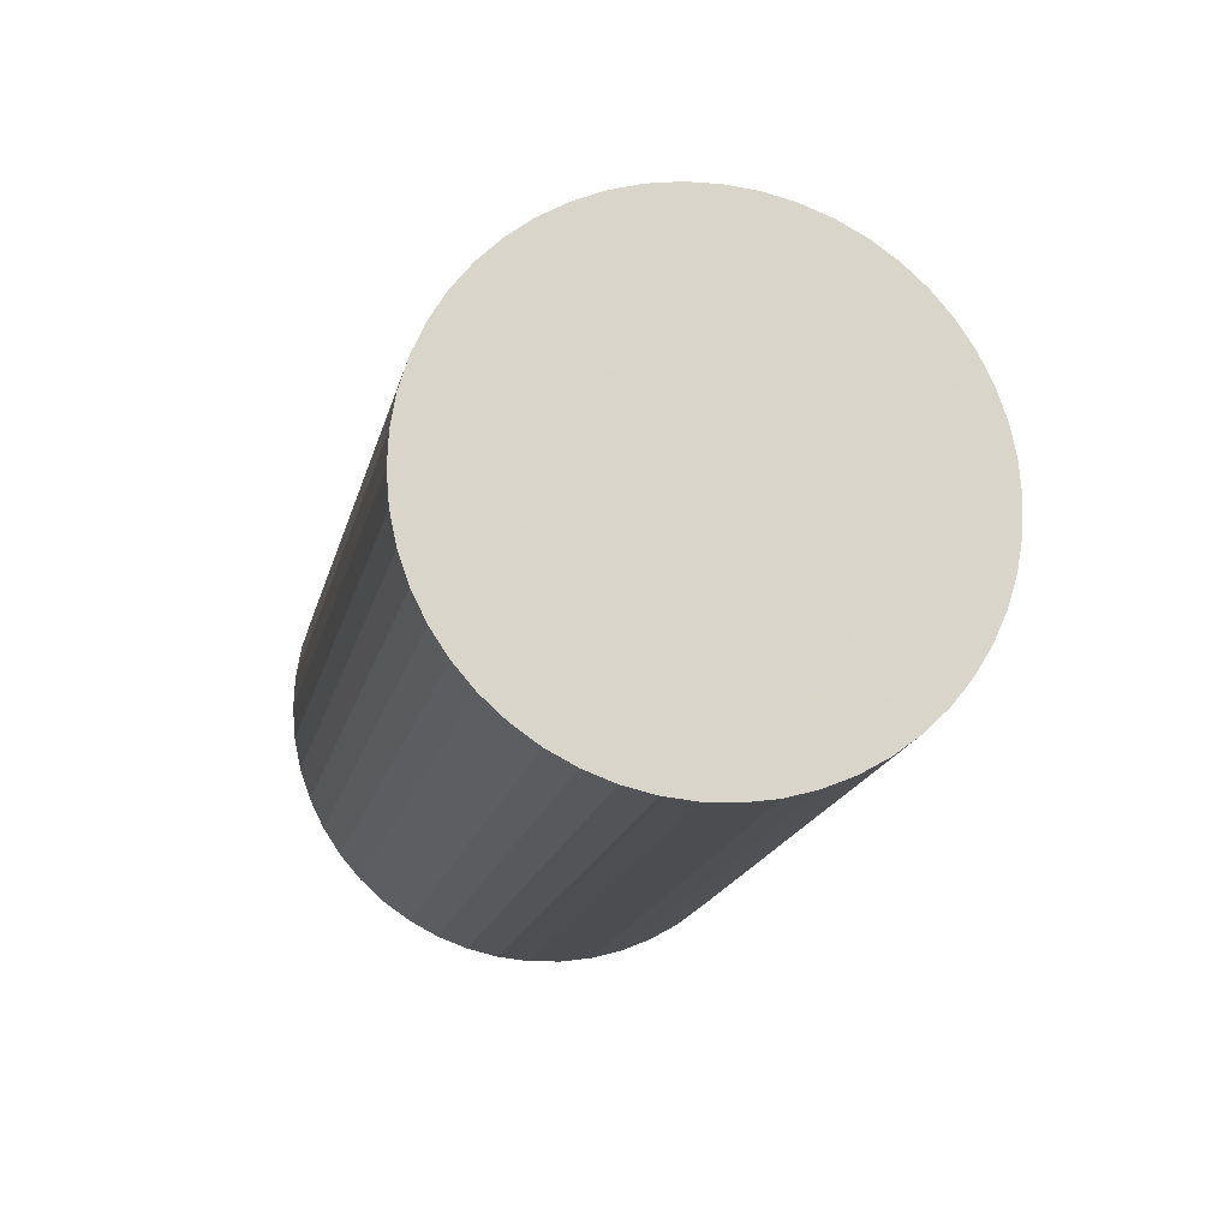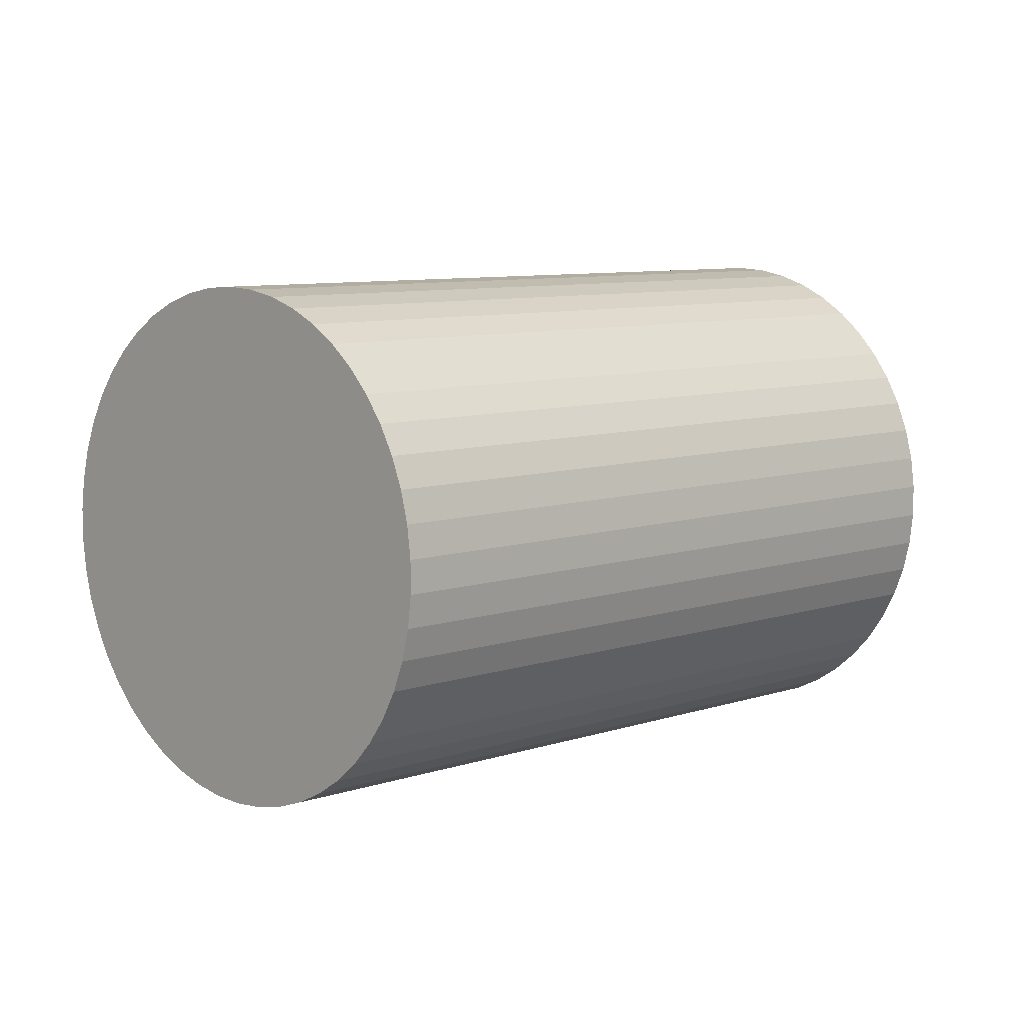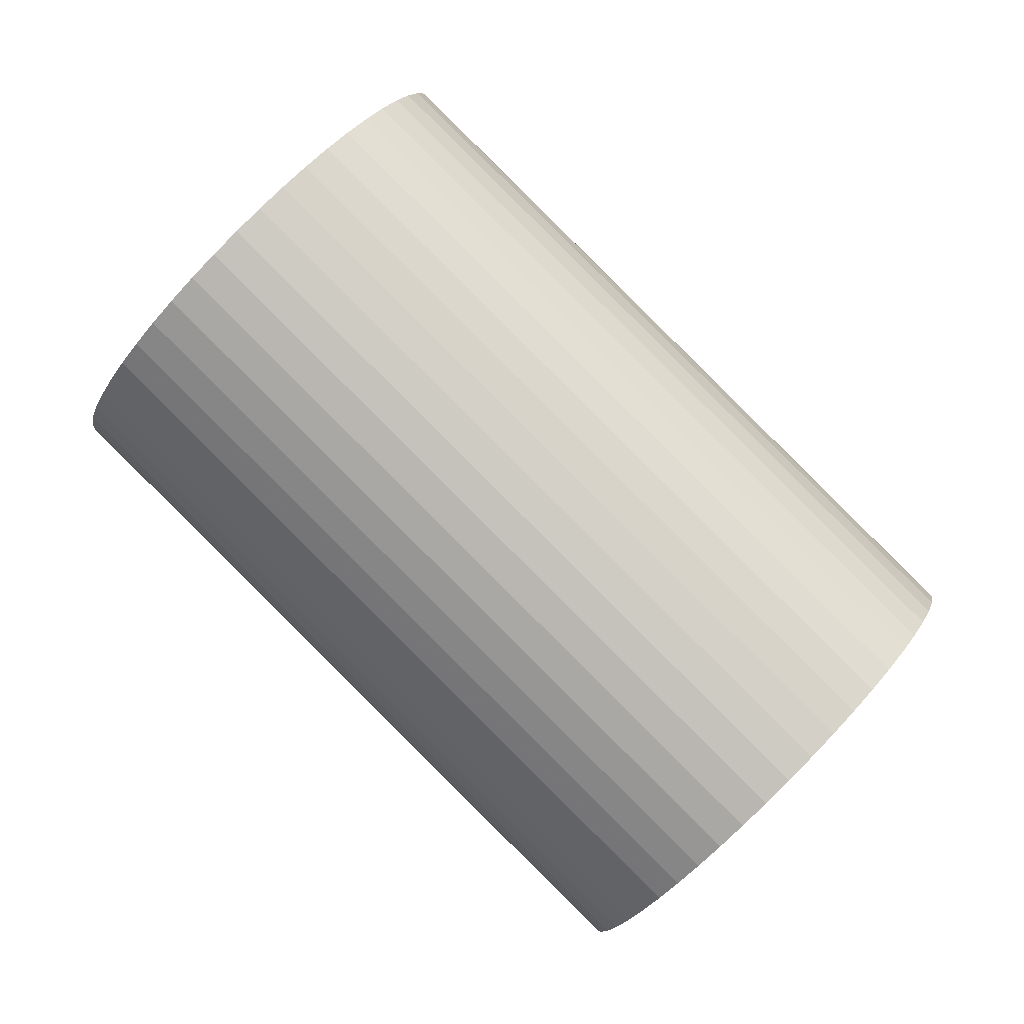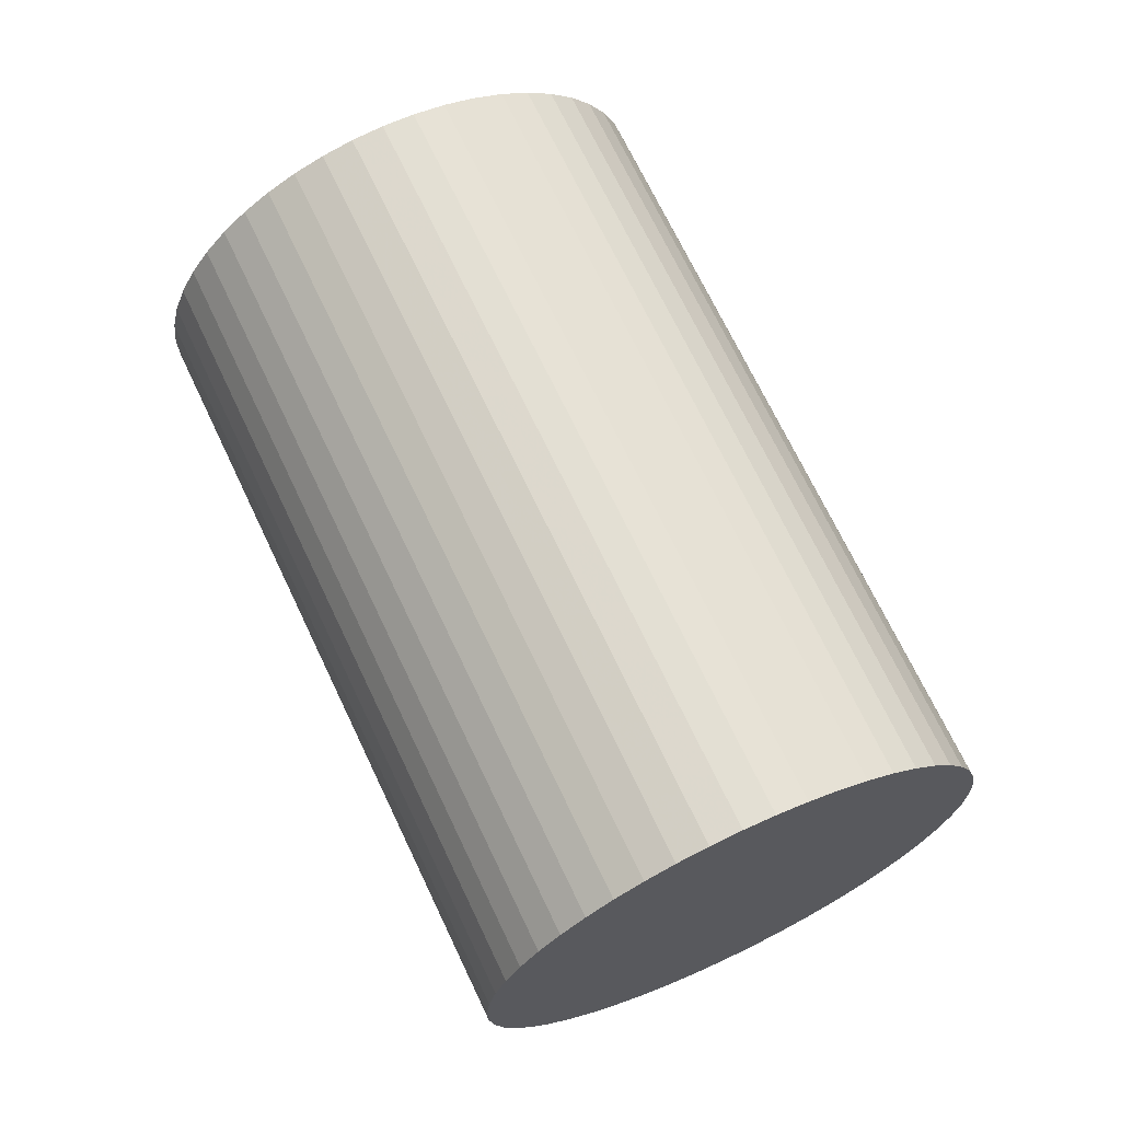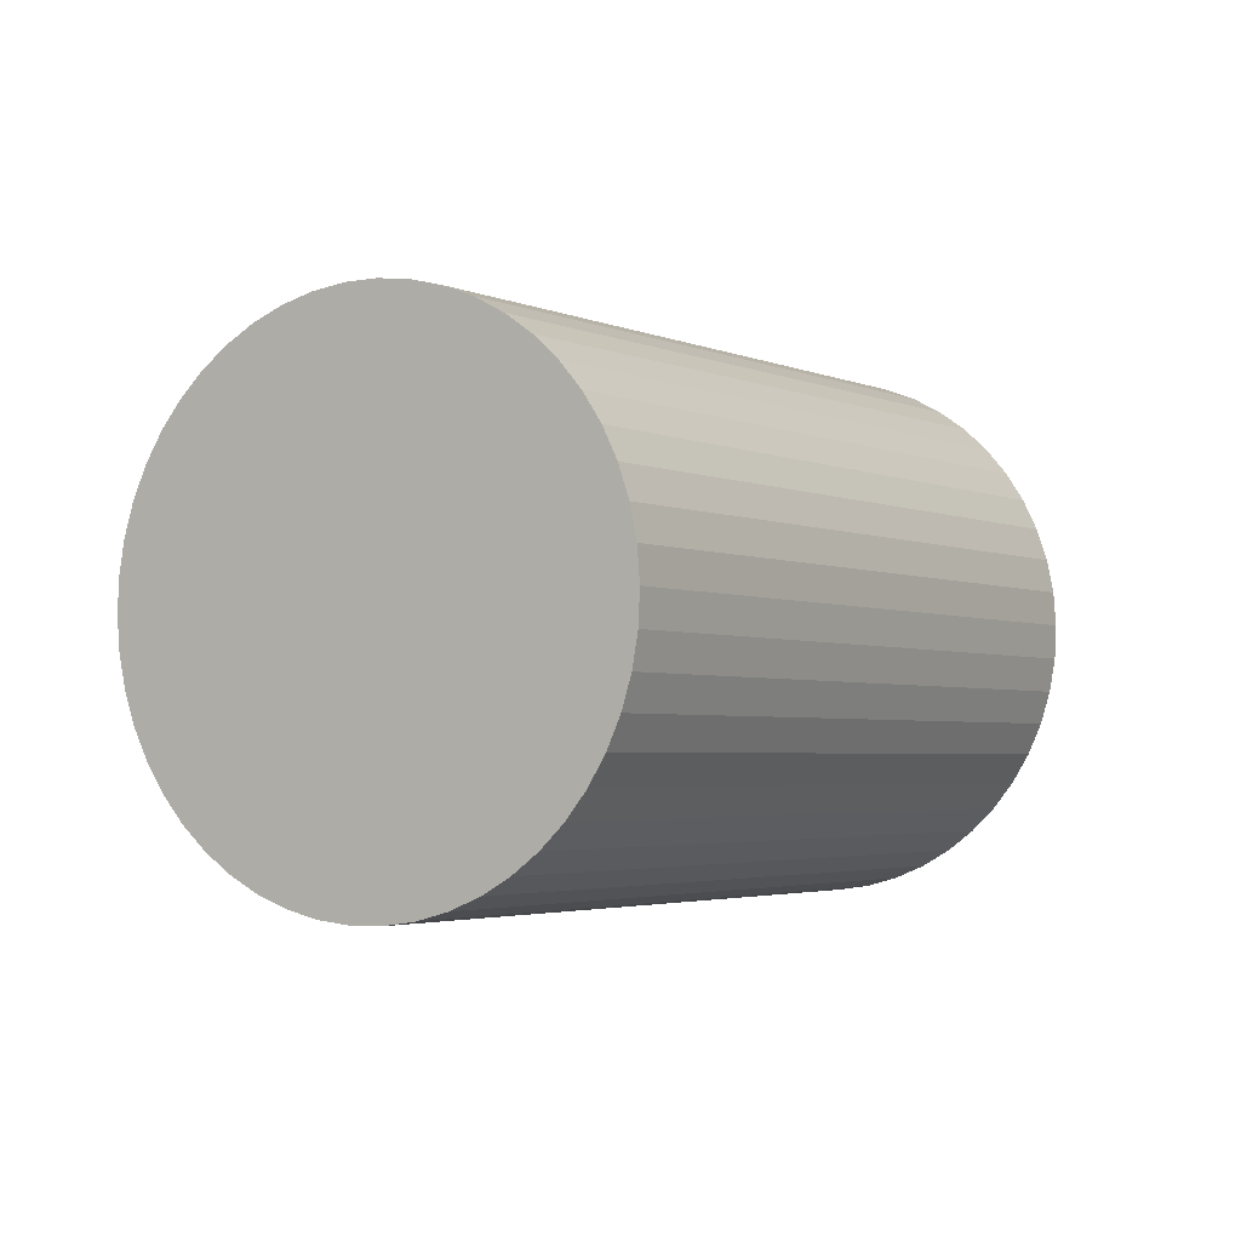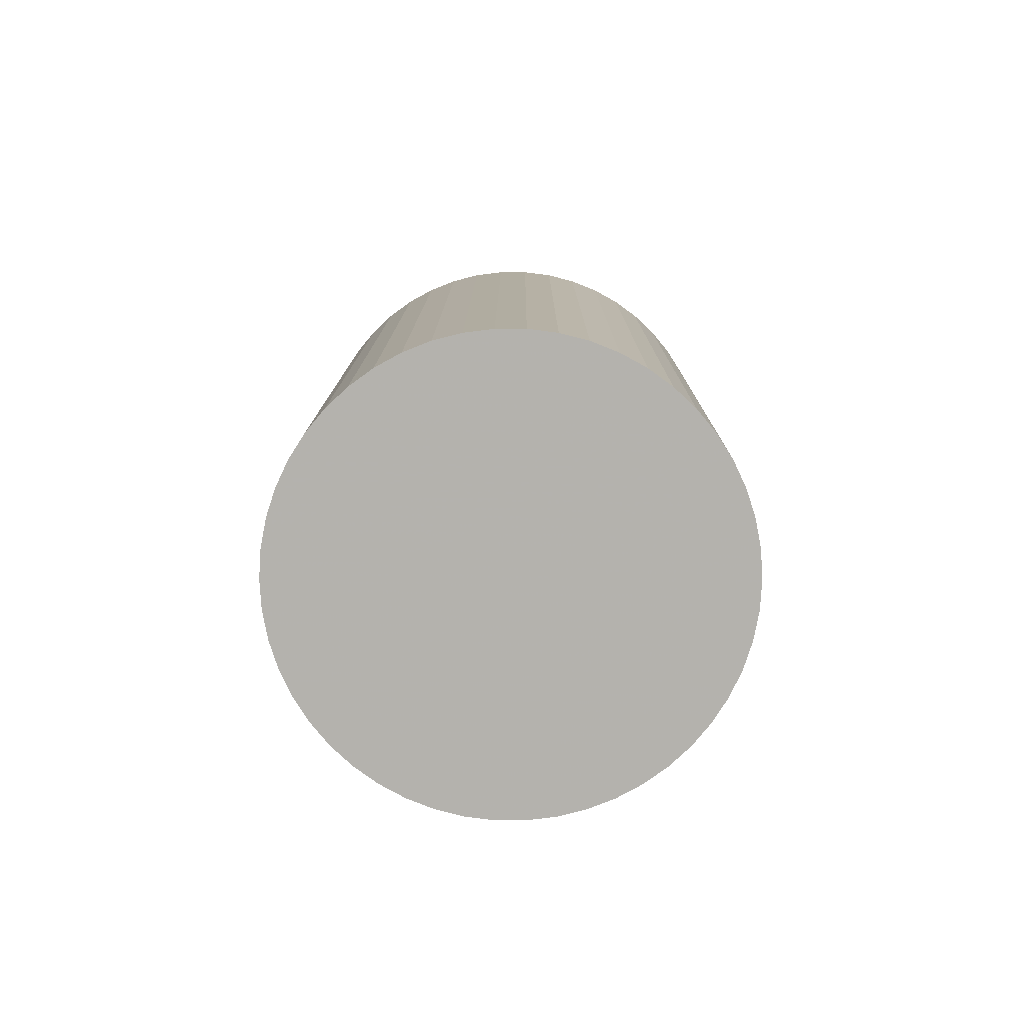
<metadata>
{"format":"obj","ext":"obj","renderer":"f3d","projection":"perspective","resolution":1024,"background":"white","views":[{"elev":-56.9,"azim":-104.9,"up":"+Z"},{"elev":73.3,"azim":157.7,"up":"+Z"},{"elev":22.7,"azim":-157.8,"up":"+Z"},{"elev":-66.4,"azim":123.7,"up":"+Z"},{"elev":46.5,"azim":133.6,"up":"+Z"},{"elev":10.3,"azim":50.2,"up":"+Y"}]}
</metadata>
<code>
v 0.9246 0.5301 0.5504
v 0.9258 0.5 0.549
v 0.3743 0.5 0.08615
v 0.3731 0.5301 0.0876
v 0.921 0.5597 0.5547
v 0.3694 0.5597 0.09193
v 0.915 0.5884 0.5619
v 0.3634 0.5884 0.09906
v 0.9067 0.6156 0.5717
v 0.3552 0.6156 0.1089
v 0.8964 0.6411 0.5841
v 0.3448 0.6411 0.1213
v 0.884 0.6643 0.5988
v 0.3325 0.6643 0.136
v 0.8699 0.6849 0.6156
v 0.3183 0.6849 0.1528
v 0.8542 0.7026 0.6343
v 0.3027 0.7026 0.1715
v 0.8372 0.7172 0.6545
v 0.2857 0.7172 0.1917
v 0.8192 0.7283 0.676
v 0.2677 0.7283 0.2132
v 0.8005 0.7357 0.6984
v 0.2489 0.7357 0.2356
v 0.7812 0.7395 0.7213
v 0.2297 0.7395 0.2585
v 0.7619 0.7395 0.7444
v 0.2103 0.7395 0.2815
v 0.7426 0.7357 0.7673
v 0.1911 0.7357 0.3044
v 0.7239 0.7283 0.7896
v 0.1723 0.7283 0.3268
v 0.7059 0.7172 0.8111
v 0.1543 0.7172 0.3483
v 0.6889 0.7026 0.8313
v 0.1373 0.7026 0.3685
v 0.6732 0.6849 0.85
v 0.1217 0.6849 0.3872
v 0.6591 0.6643 0.8668
v 0.1075 0.6643 0.404
v 0.6467 0.6411 0.8815
v 0.09519 0.6411 0.4187
v 0.6364 0.6156 0.8939
v 0.08481 0.6156 0.4311
v 0.6281 0.5884 0.9037
v 0.07656 0.5884 0.4409
v 0.6221 0.5597 0.9109
v 0.07058 0.5597 0.4481
v 0.6185 0.5301 0.9152
v 0.06695 0.5301 0.4524
v 0.6173 0.5 0.9167
v 0.06573 0.5 0.4539
v 0.6185 0.4699 0.9152
v 0.06695 0.4699 0.4524
v 0.6221 0.4403 0.9109
v 0.07058 0.4403 0.4481
v 0.6281 0.4117 0.9037
v 0.07656 0.4117 0.4409
v 0.6364 0.3844 0.8939
v 0.08481 0.3844 0.4311
v 0.6467 0.3589 0.8815
v 0.09519 0.3589 0.4187
v 0.6591 0.3357 0.8668
v 0.1075 0.3357 0.404
v 0.6732 0.3151 0.85
v 0.1217 0.3151 0.3872
v 0.6889 0.2974 0.8313
v 0.1373 0.2974 0.3685
v 0.7059 0.2828 0.8111
v 0.1543 0.2828 0.3483
v 0.7239 0.2717 0.7896
v 0.1723 0.2717 0.3268
v 0.7426 0.2643 0.7673
v 0.1911 0.2643 0.3044
v 0.7619 0.2605 0.7444
v 0.2103 0.2605 0.2815
v 0.7812 0.2605 0.7213
v 0.2297 0.2605 0.2585
v 0.8005 0.2643 0.6984
v 0.2489 0.2643 0.2356
v 0.8192 0.2717 0.676
v 0.2677 0.2717 0.2132
v 0.8372 0.2828 0.6545
v 0.2857 0.2828 0.1917
v 0.8542 0.2974 0.6343
v 0.3027 0.2974 0.1715
v 0.8699 0.3151 0.6156
v 0.3183 0.3151 0.1528
v 0.884 0.3357 0.5988
v 0.3325 0.3357 0.136
v 0.8964 0.3589 0.5841
v 0.3448 0.3589 0.1213
v 0.9067 0.3844 0.5717
v 0.3552 0.3844 0.1089
v 0.915 0.4117 0.5619
v 0.3634 0.4117 0.09906
v 0.921 0.4403 0.5547
v 0.3694 0.4403 0.09193
v 0.9246 0.4699 0.5504
v 0.3731 0.4699 0.0876
f 1 2 3
f 1 3 4
f 5 1 4
f 5 4 6
f 7 5 6
f 7 6 8
f 9 7 8
f 9 8 10
f 11 9 10
f 11 10 12
f 13 11 12
f 13 12 14
f 15 13 14
f 15 14 16
f 17 15 16
f 17 16 18
f 19 17 18
f 19 18 20
f 21 19 20
f 21 20 22
f 23 21 22
f 23 22 24
f 25 23 24
f 25 24 26
f 27 25 26
f 27 26 28
f 29 27 28
f 29 28 30
f 31 29 30
f 31 30 32
f 33 32 34
f 33 31 32
f 35 34 36
f 35 33 34
f 37 36 38
f 37 35 36
f 39 38 40
f 39 37 38
f 41 40 42
f 41 39 40
f 43 42 44
f 43 41 42
f 45 44 46
f 45 43 44
f 47 46 48
f 47 45 46
f 49 47 48
f 49 48 50
f 51 49 50
f 51 50 52
f 53 51 52
f 53 52 54
f 55 53 54
f 55 54 56
f 57 55 56
f 57 56 58
f 59 57 58
f 59 58 60
f 61 59 60
f 61 60 62
f 63 61 62
f 63 62 64
f 65 63 64
f 65 64 66
f 67 65 66
f 67 66 68
f 69 67 68
f 69 68 70
f 71 69 70
f 71 70 72
f 73 71 72
f 73 72 74
f 75 73 74
f 75 74 76
f 77 75 76
f 77 76 78
f 79 77 78
f 79 78 80
f 81 79 80
f 81 80 82
f 83 81 82
f 83 82 84
f 85 83 84
f 85 84 86
f 87 85 86
f 87 86 88
f 89 87 88
f 89 88 90
f 91 89 90
f 91 90 92
f 93 91 92
f 93 92 94
f 95 93 94
f 95 94 96
f 97 96 98
f 97 95 96
f 99 97 98
f 99 98 100
f 2 100 3
f 2 99 100
f 13 2 1
f 13 1 5
f 13 5 7
f 13 7 9
f 13 9 11
f 13 15 17
f 13 17 19
f 13 19 21
f 13 21 23
f 13 23 25
f 13 25 27
f 13 27 29
f 13 29 31
f 13 31 33
f 13 33 35
f 13 35 37
f 13 37 39
f 13 39 41
f 13 41 43
f 13 43 45
f 13 45 47
f 13 47 49
f 13 49 51
f 13 51 53
f 13 53 55
f 13 55 57
f 13 57 59
f 13 59 61
f 13 61 63
f 13 63 65
f 13 65 67
f 13 67 69
f 13 69 71
f 13 71 73
f 13 73 75
f 13 75 77
f 13 77 79
f 13 79 81
f 13 81 83
f 13 83 85
f 13 85 87
f 13 87 89
f 13 89 91
f 13 91 93
f 13 93 95
f 13 95 97
f 13 97 99
f 13 99 2
f 4 3 14
f 6 4 14
f 8 6 14
f 10 8 14
f 12 10 14
f 18 16 14
f 20 18 14
f 22 20 14
f 24 22 14
f 26 24 14
f 28 26 14
f 30 28 14
f 32 30 14
f 34 32 14
f 36 34 14
f 38 36 14
f 40 38 14
f 42 40 14
f 44 42 14
f 46 44 14
f 48 46 14
f 50 48 14
f 52 50 14
f 54 52 14
f 56 54 14
f 58 56 14
f 60 58 14
f 62 60 14
f 64 62 14
f 66 64 14
f 68 66 14
f 70 68 14
f 72 70 14
f 74 72 14
f 76 74 14
f 78 76 14
f 80 78 14
f 82 80 14
f 84 82 14
f 86 84 14
f 88 86 14
f 90 88 14
f 92 90 14
f 94 92 14
f 96 94 14
f 98 96 14
f 100 98 14
f 3 100 14

</code>
